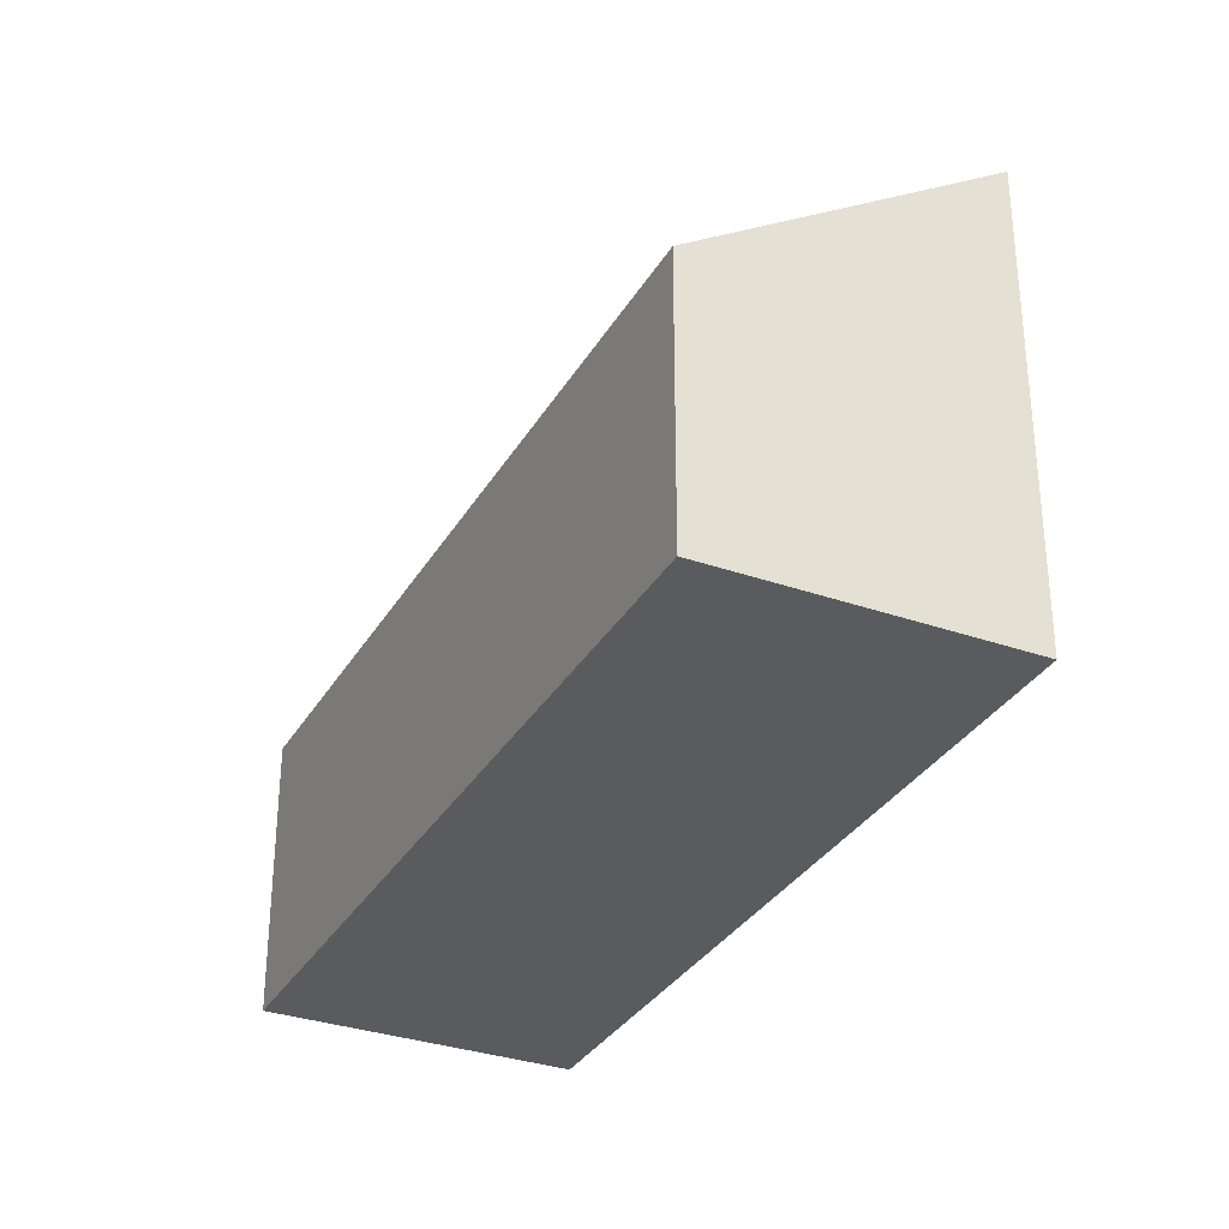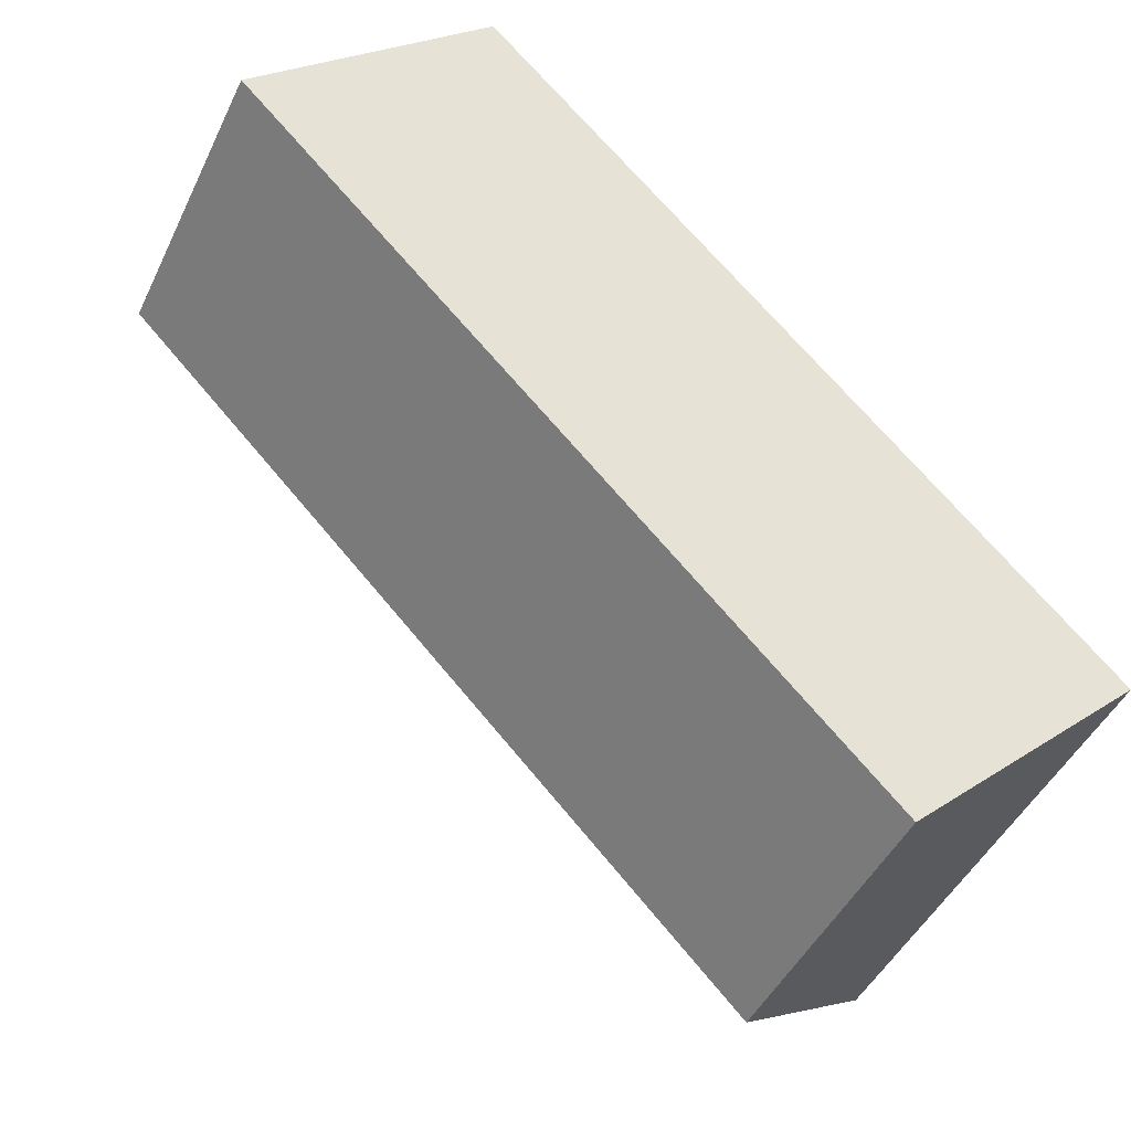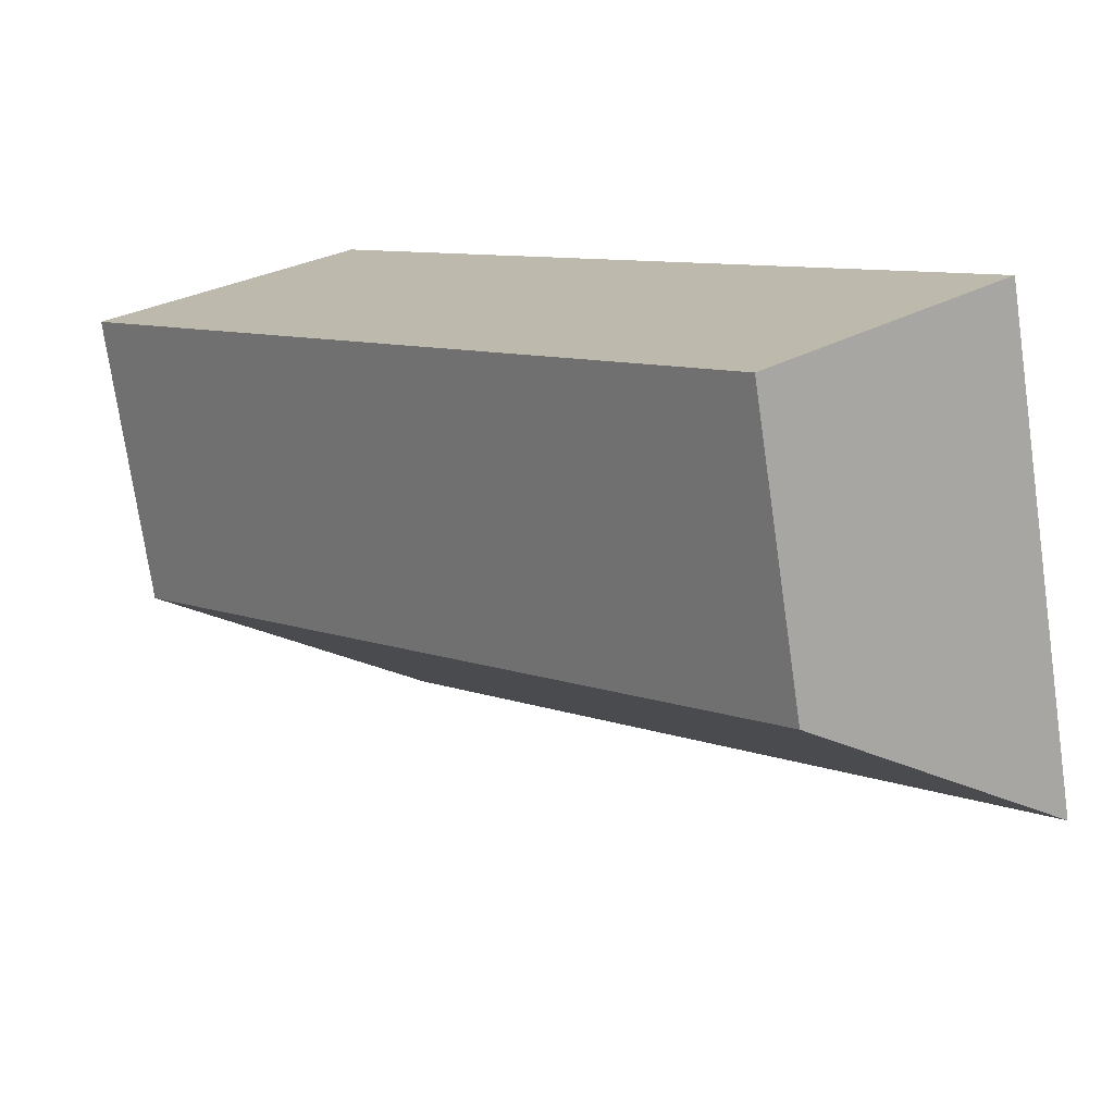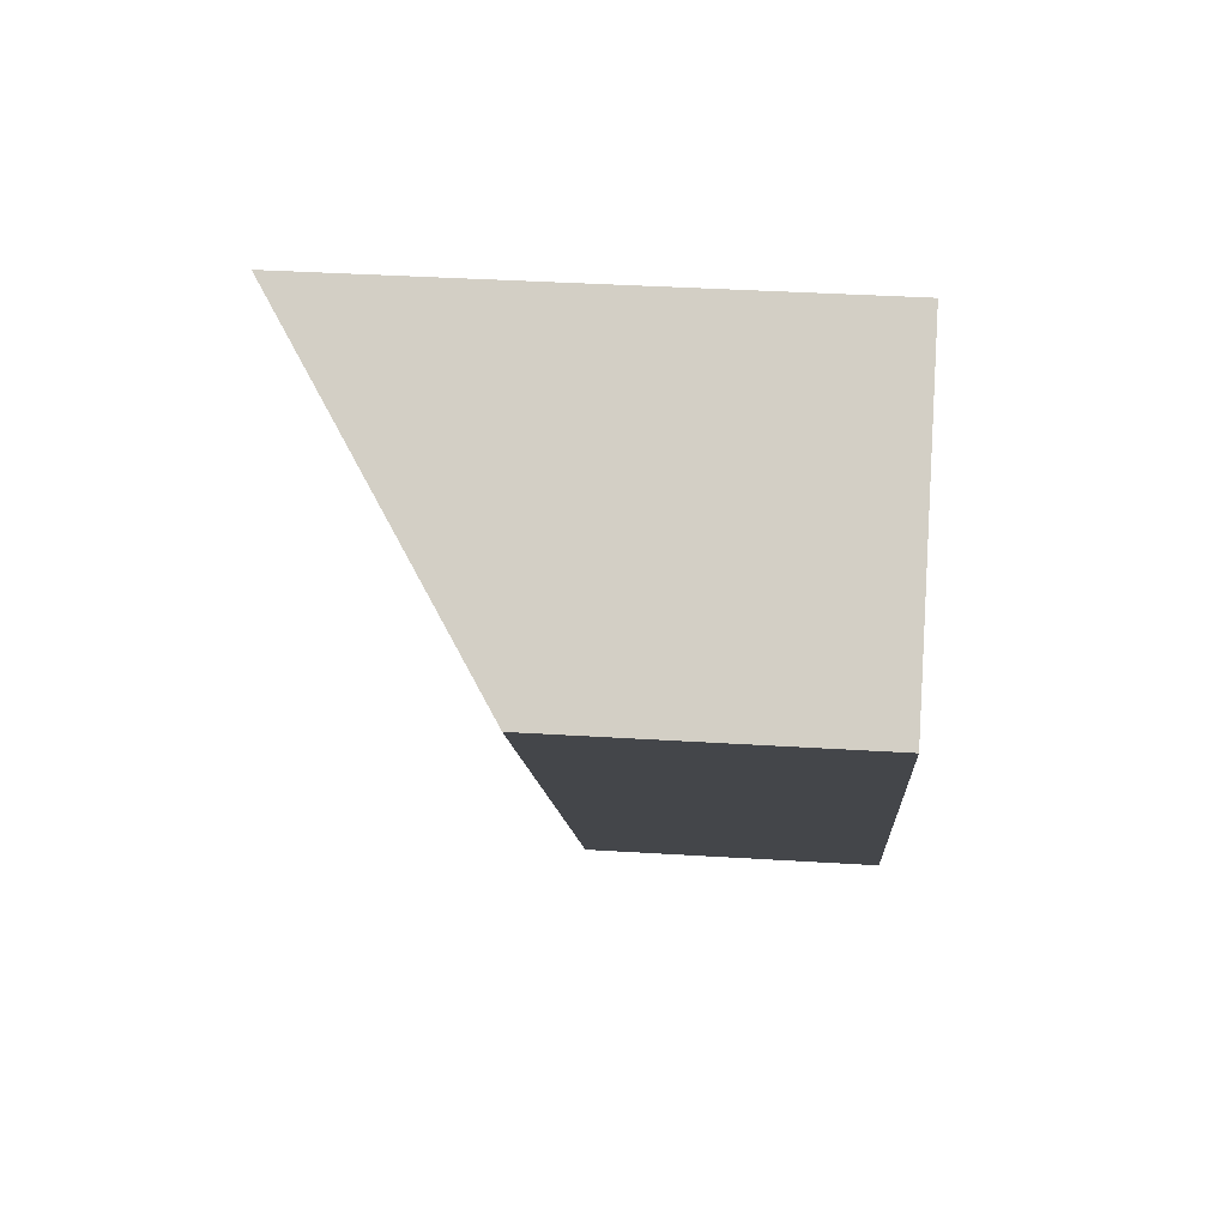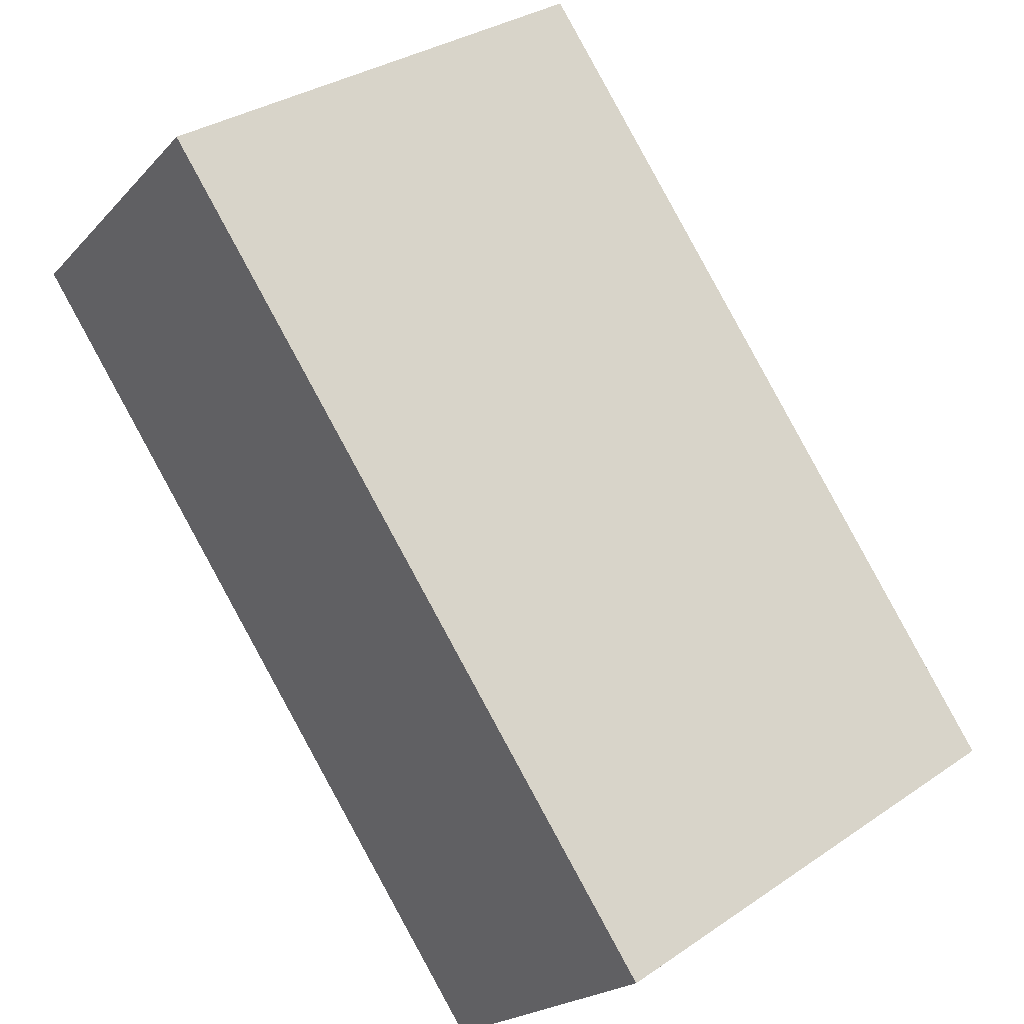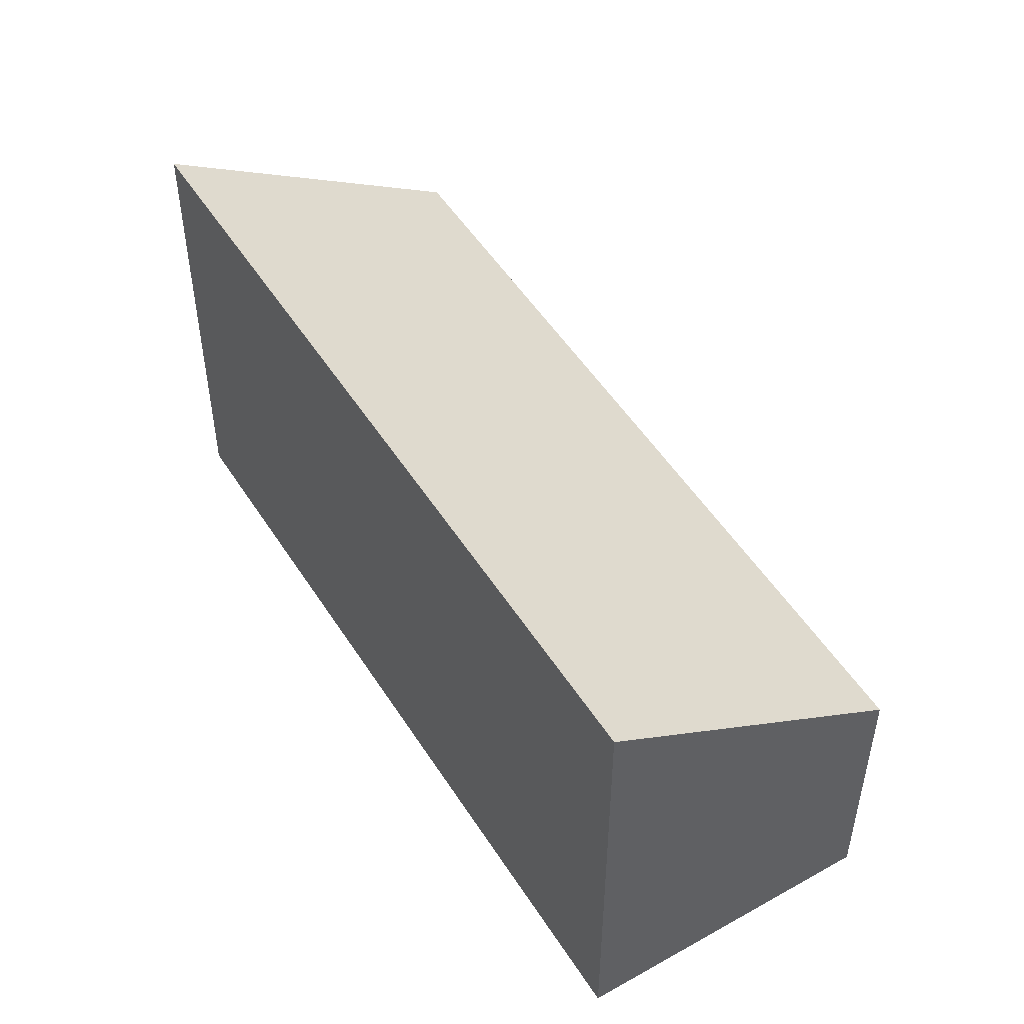
<metadata>
{"format":"obj","ext":"obj","renderer":"f3d","projection":"perspective","resolution":1024,"background":"white","views":[{"elev":-32.5,"azim":-69.9,"up":"+Y"},{"elev":-44.9,"azim":-24.2,"up":"+Z"},{"elev":-73.7,"azim":8.2,"up":"+Z"},{"elev":36.2,"azim":-85.3,"up":"+Z"},{"elev":32.3,"azim":46.4,"up":"+Z"},{"elev":51.3,"azim":104.5,"up":"+Y"}]}
</metadata>
<code>
v  0 2.267 1.388e-16
v  6.592 3.857 -3.167
v  4.757 2.267 -4.936
v  1.835 3.857 1.769
v  4.757 3.022e-16 -4.936
v  0 0 0
v  1.835 -1.083e-16 1.769
v  6.592 1.939e-16 -3.167
g defaultobject
f 1 2 3
f 2 1 4
f 5 1 3
f 1 5 6
f 1 7 4
f 7 1 6
f 7 2 4
f 2 7 8
f 8 3 2
f 3 8 5
f 8 6 5
f 6 8 7

</code>
